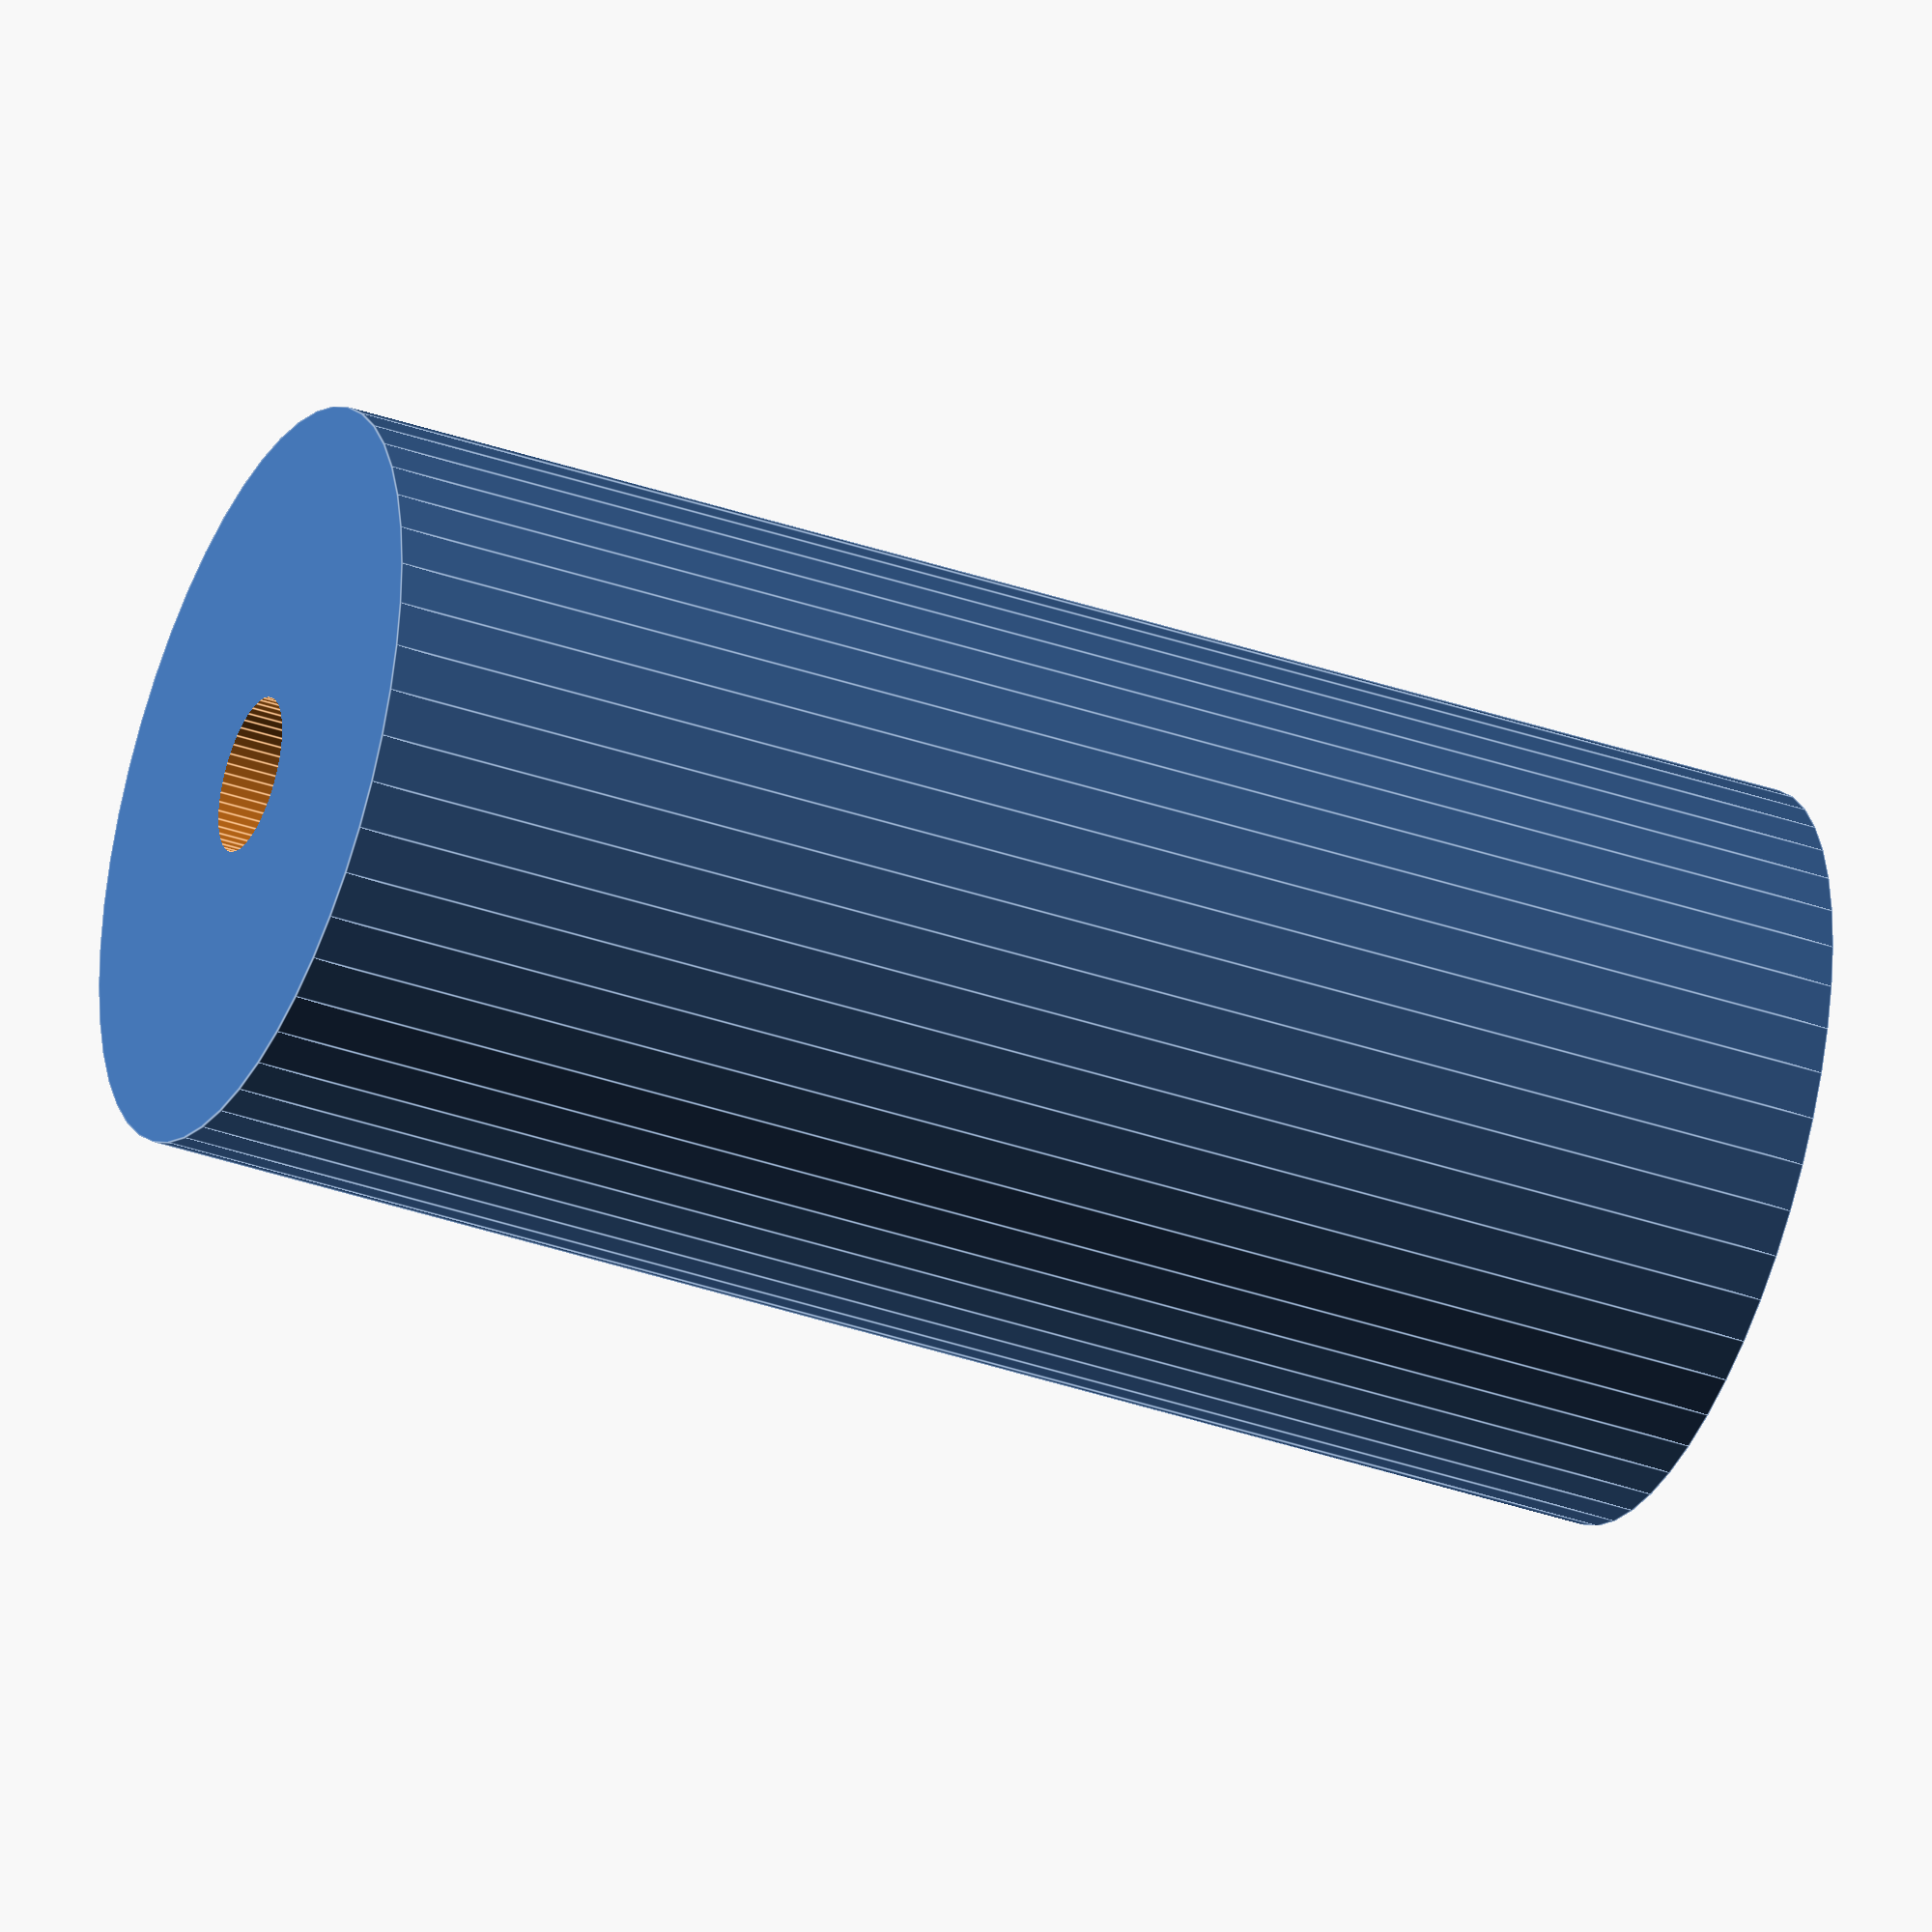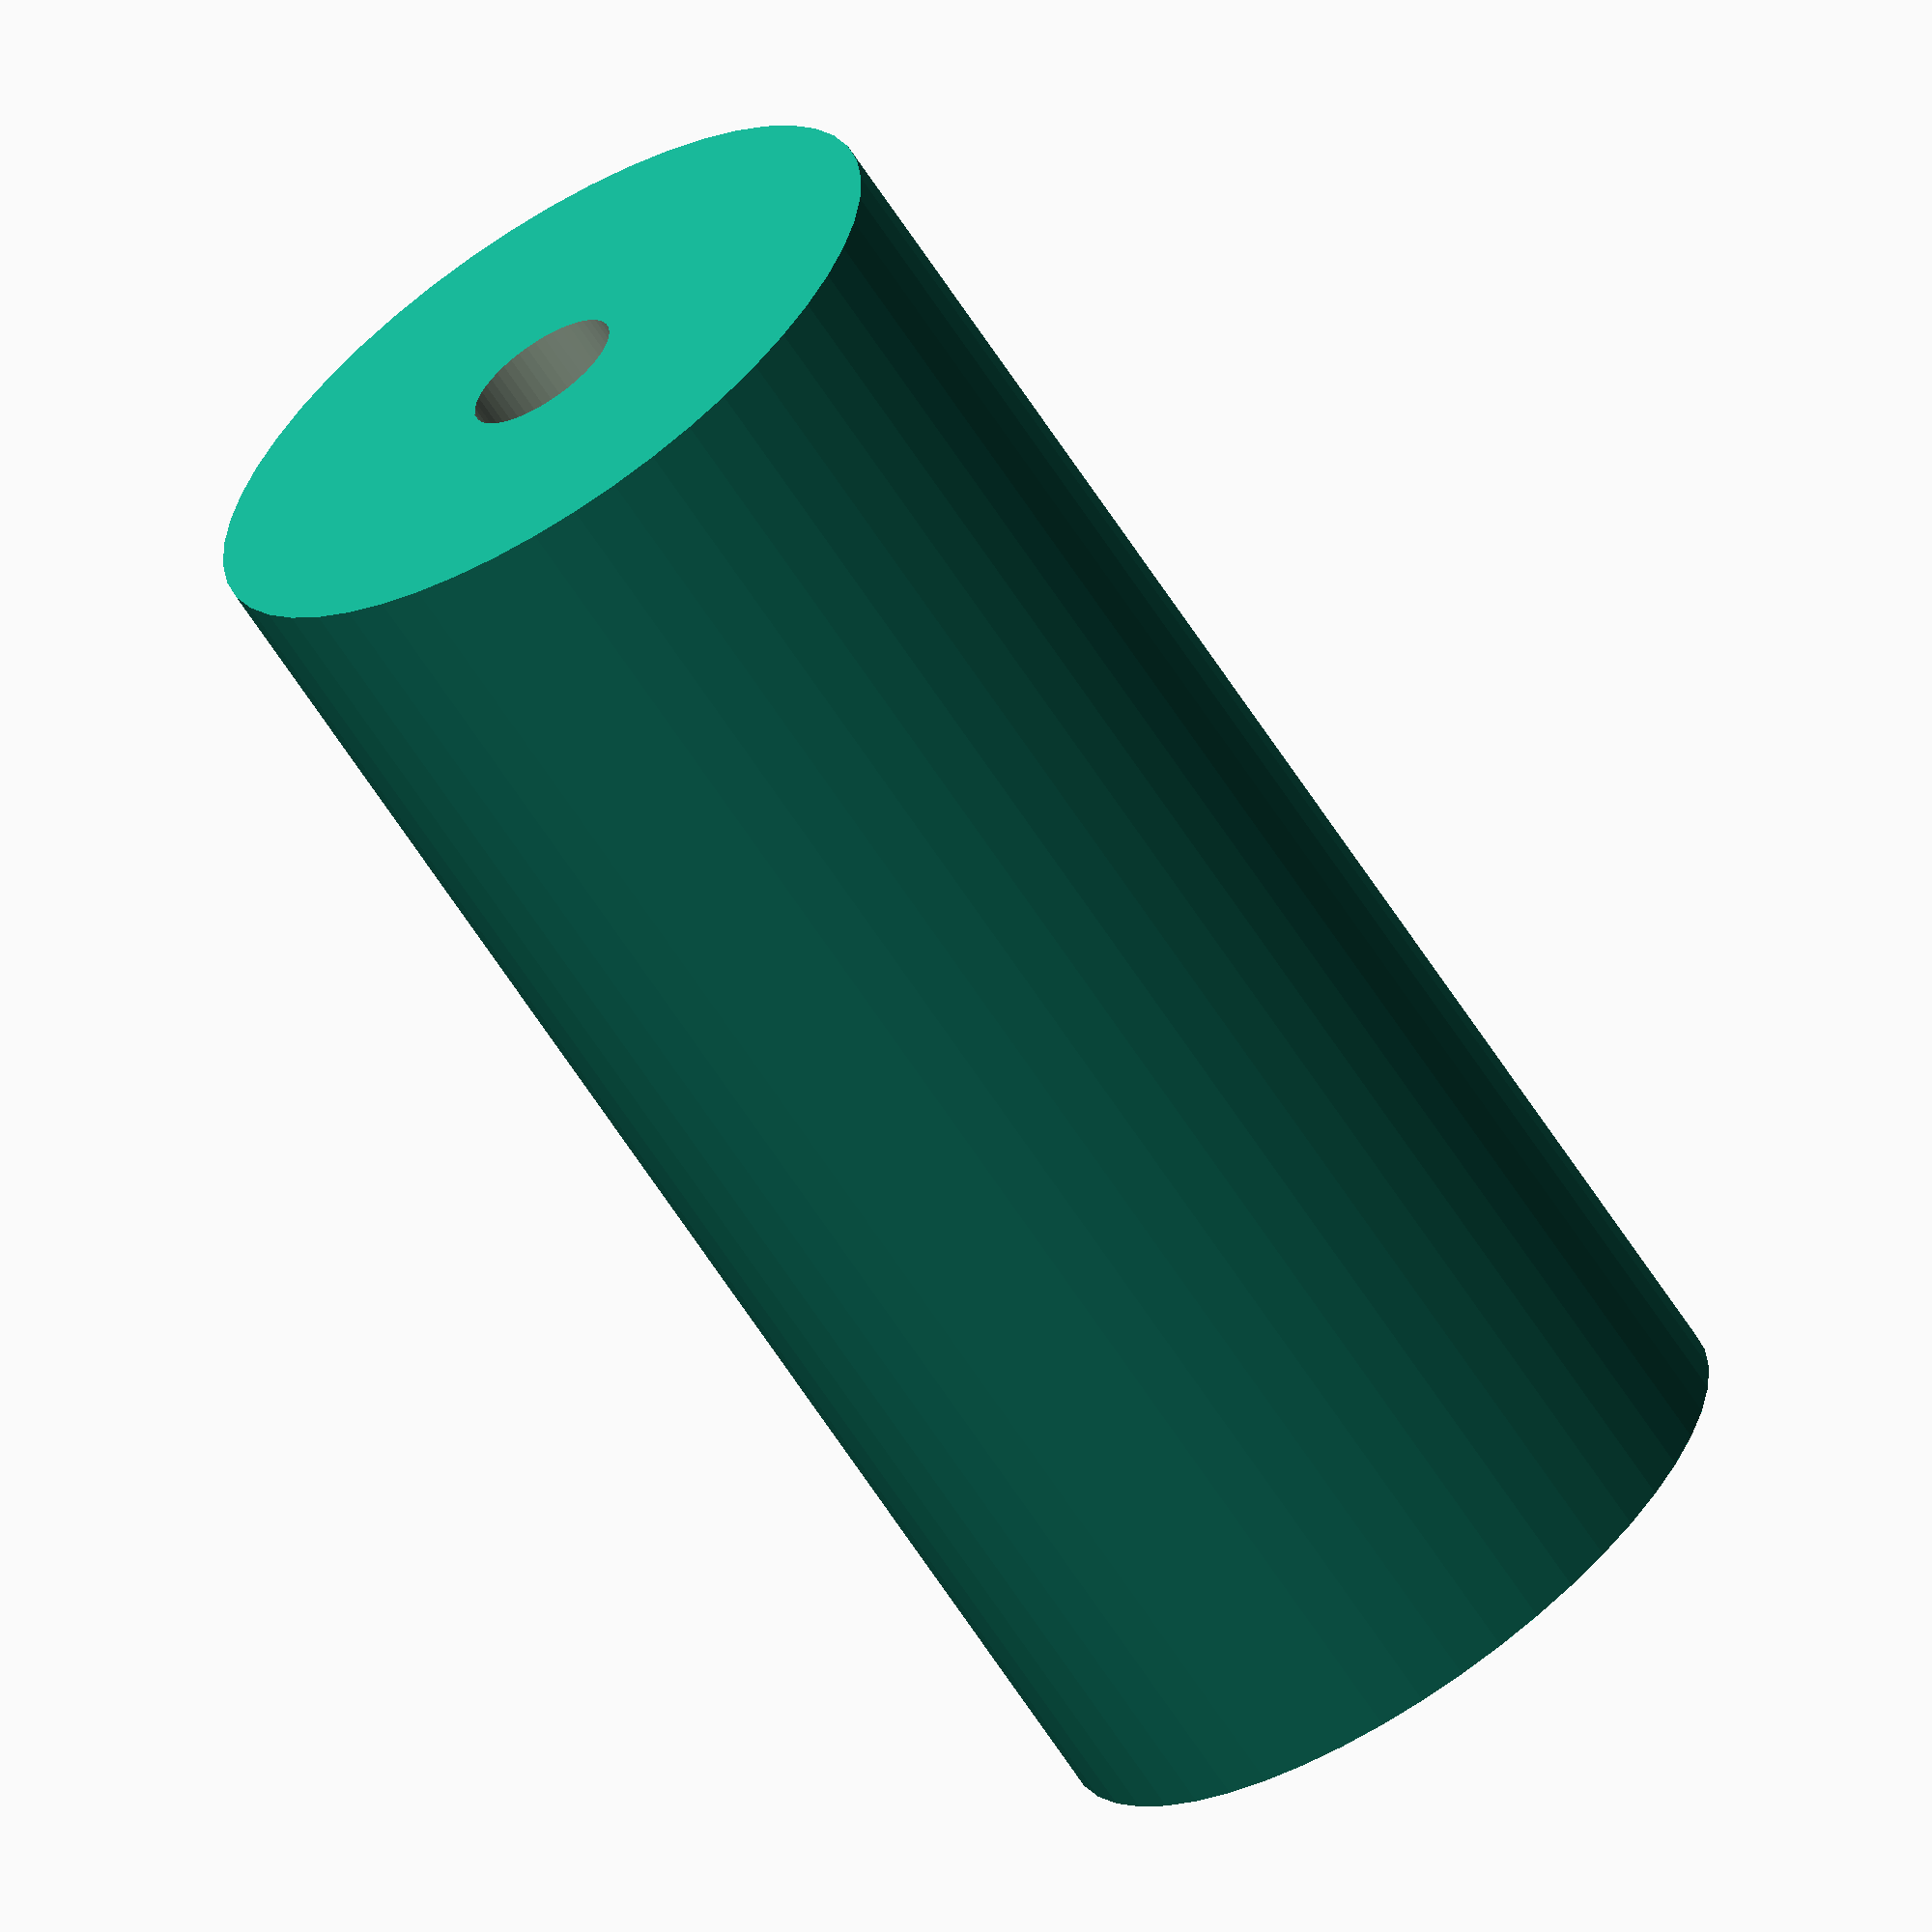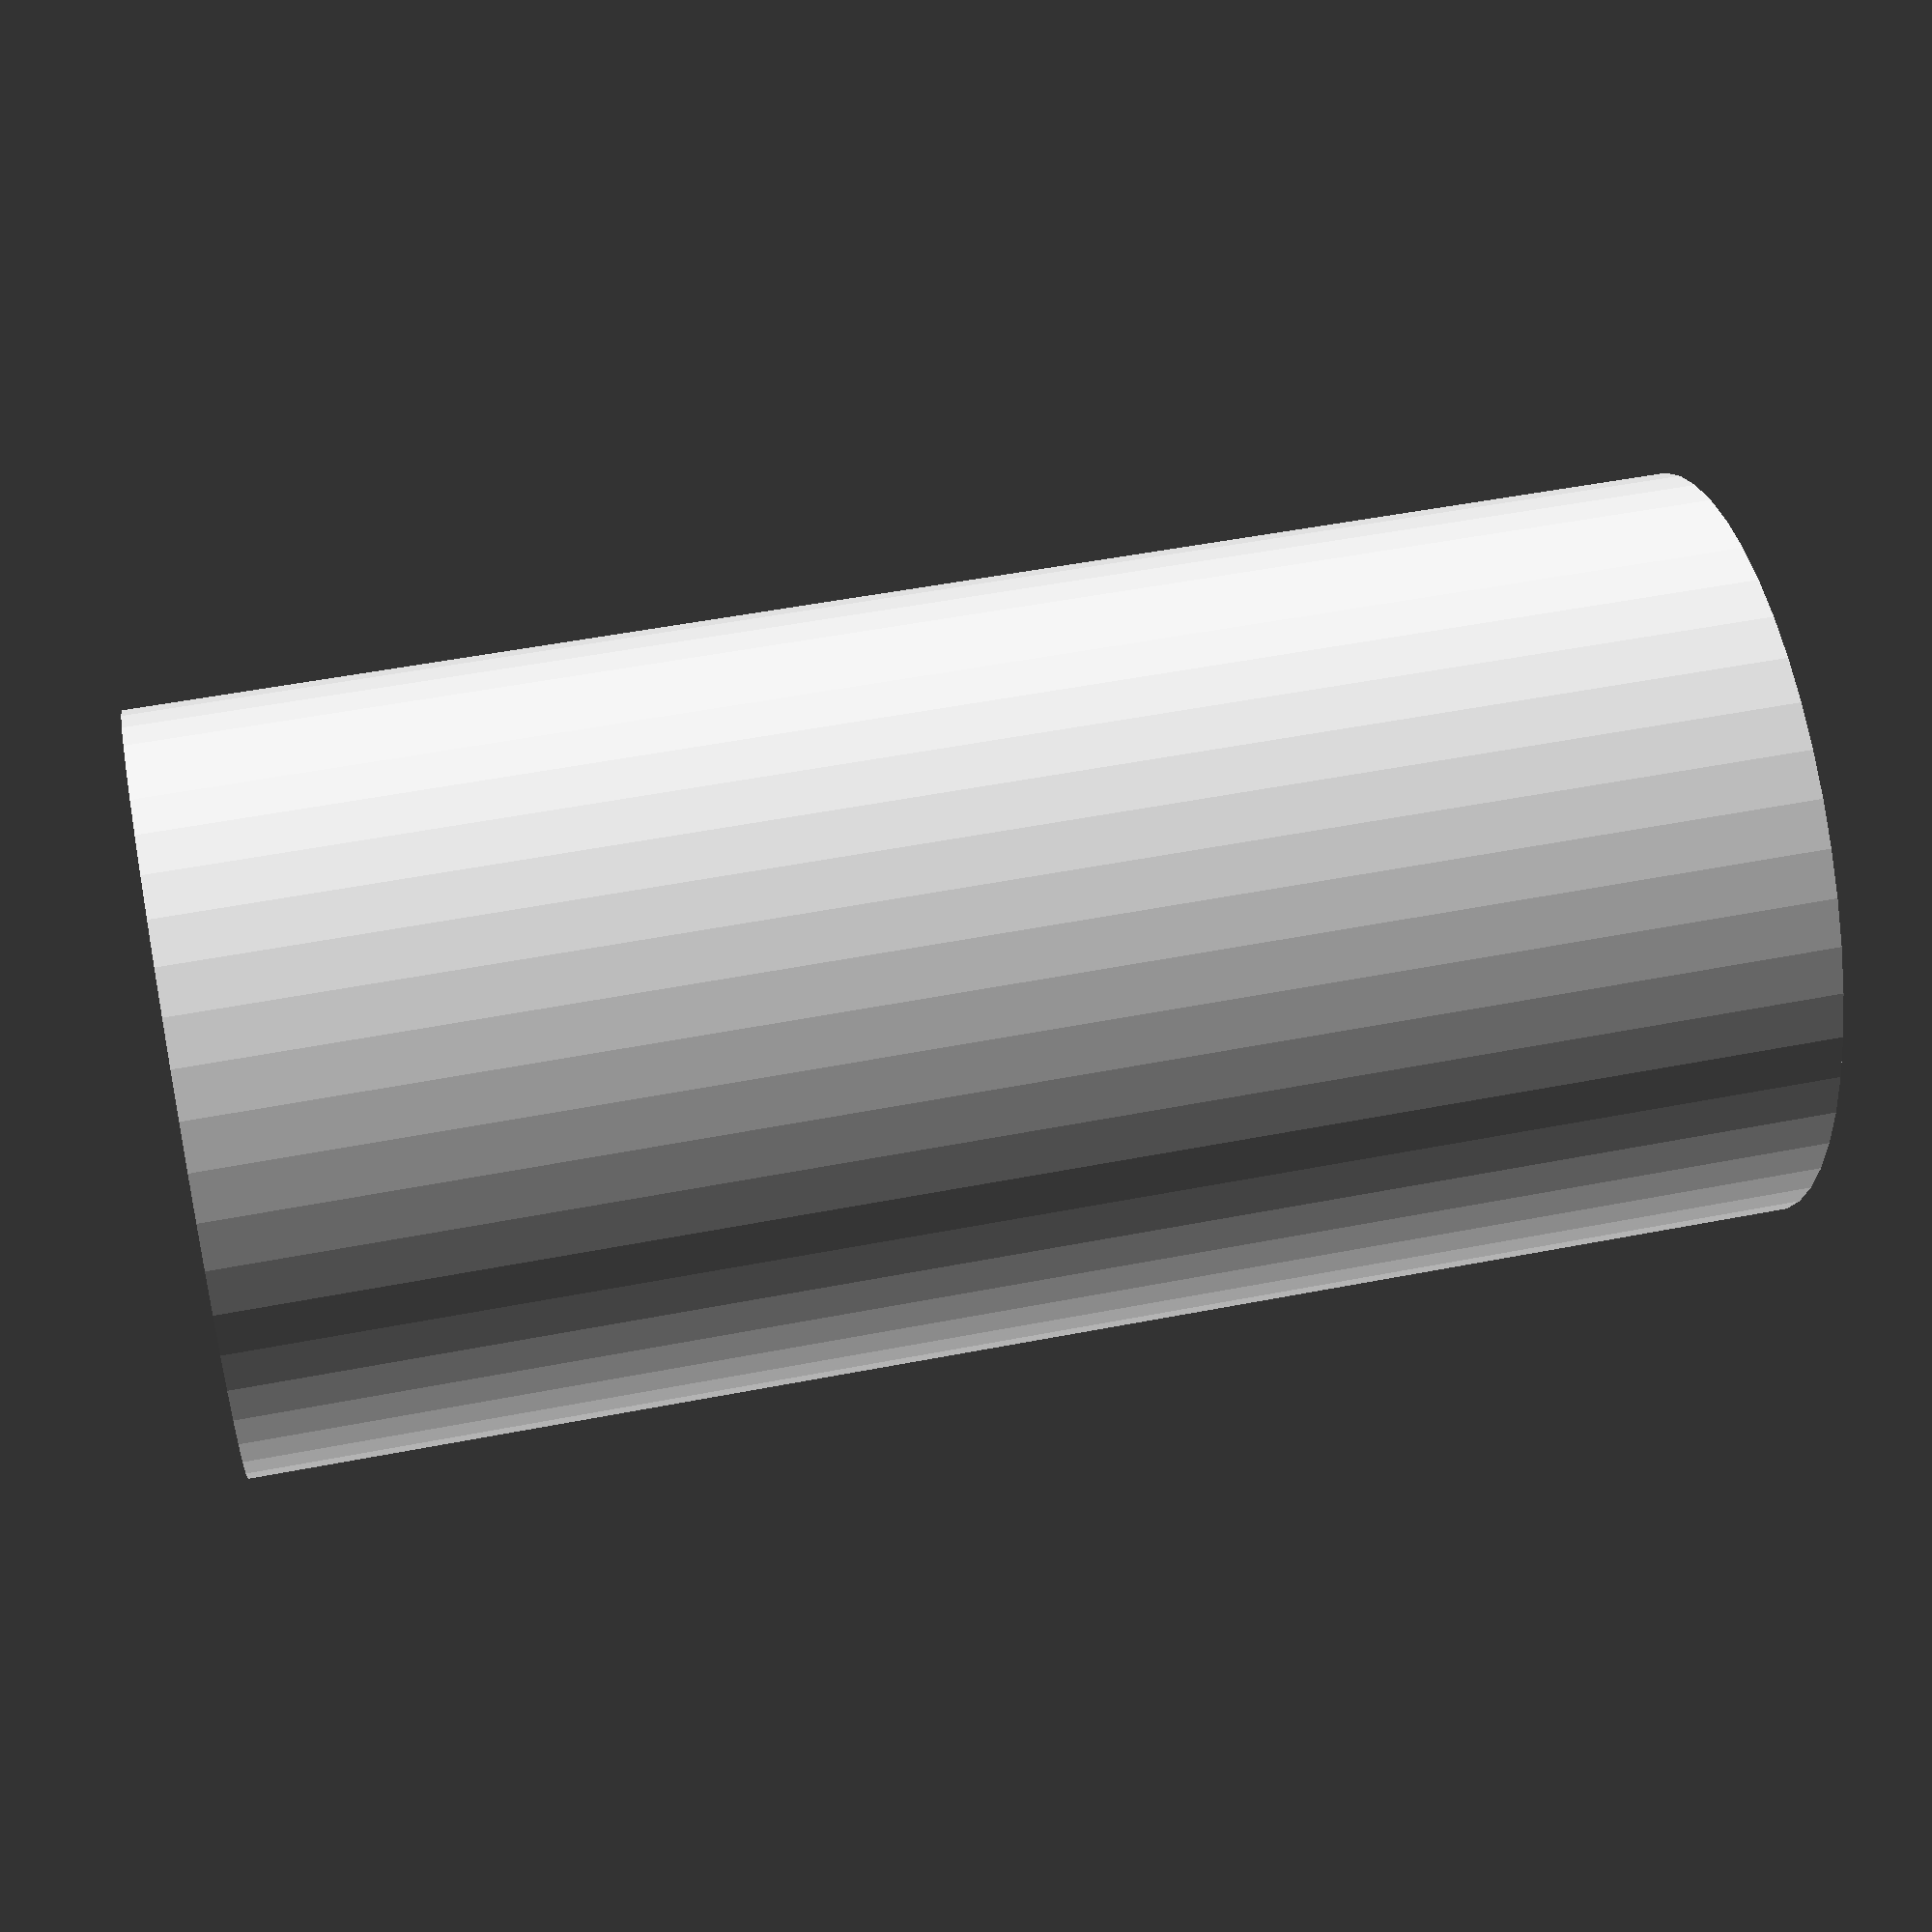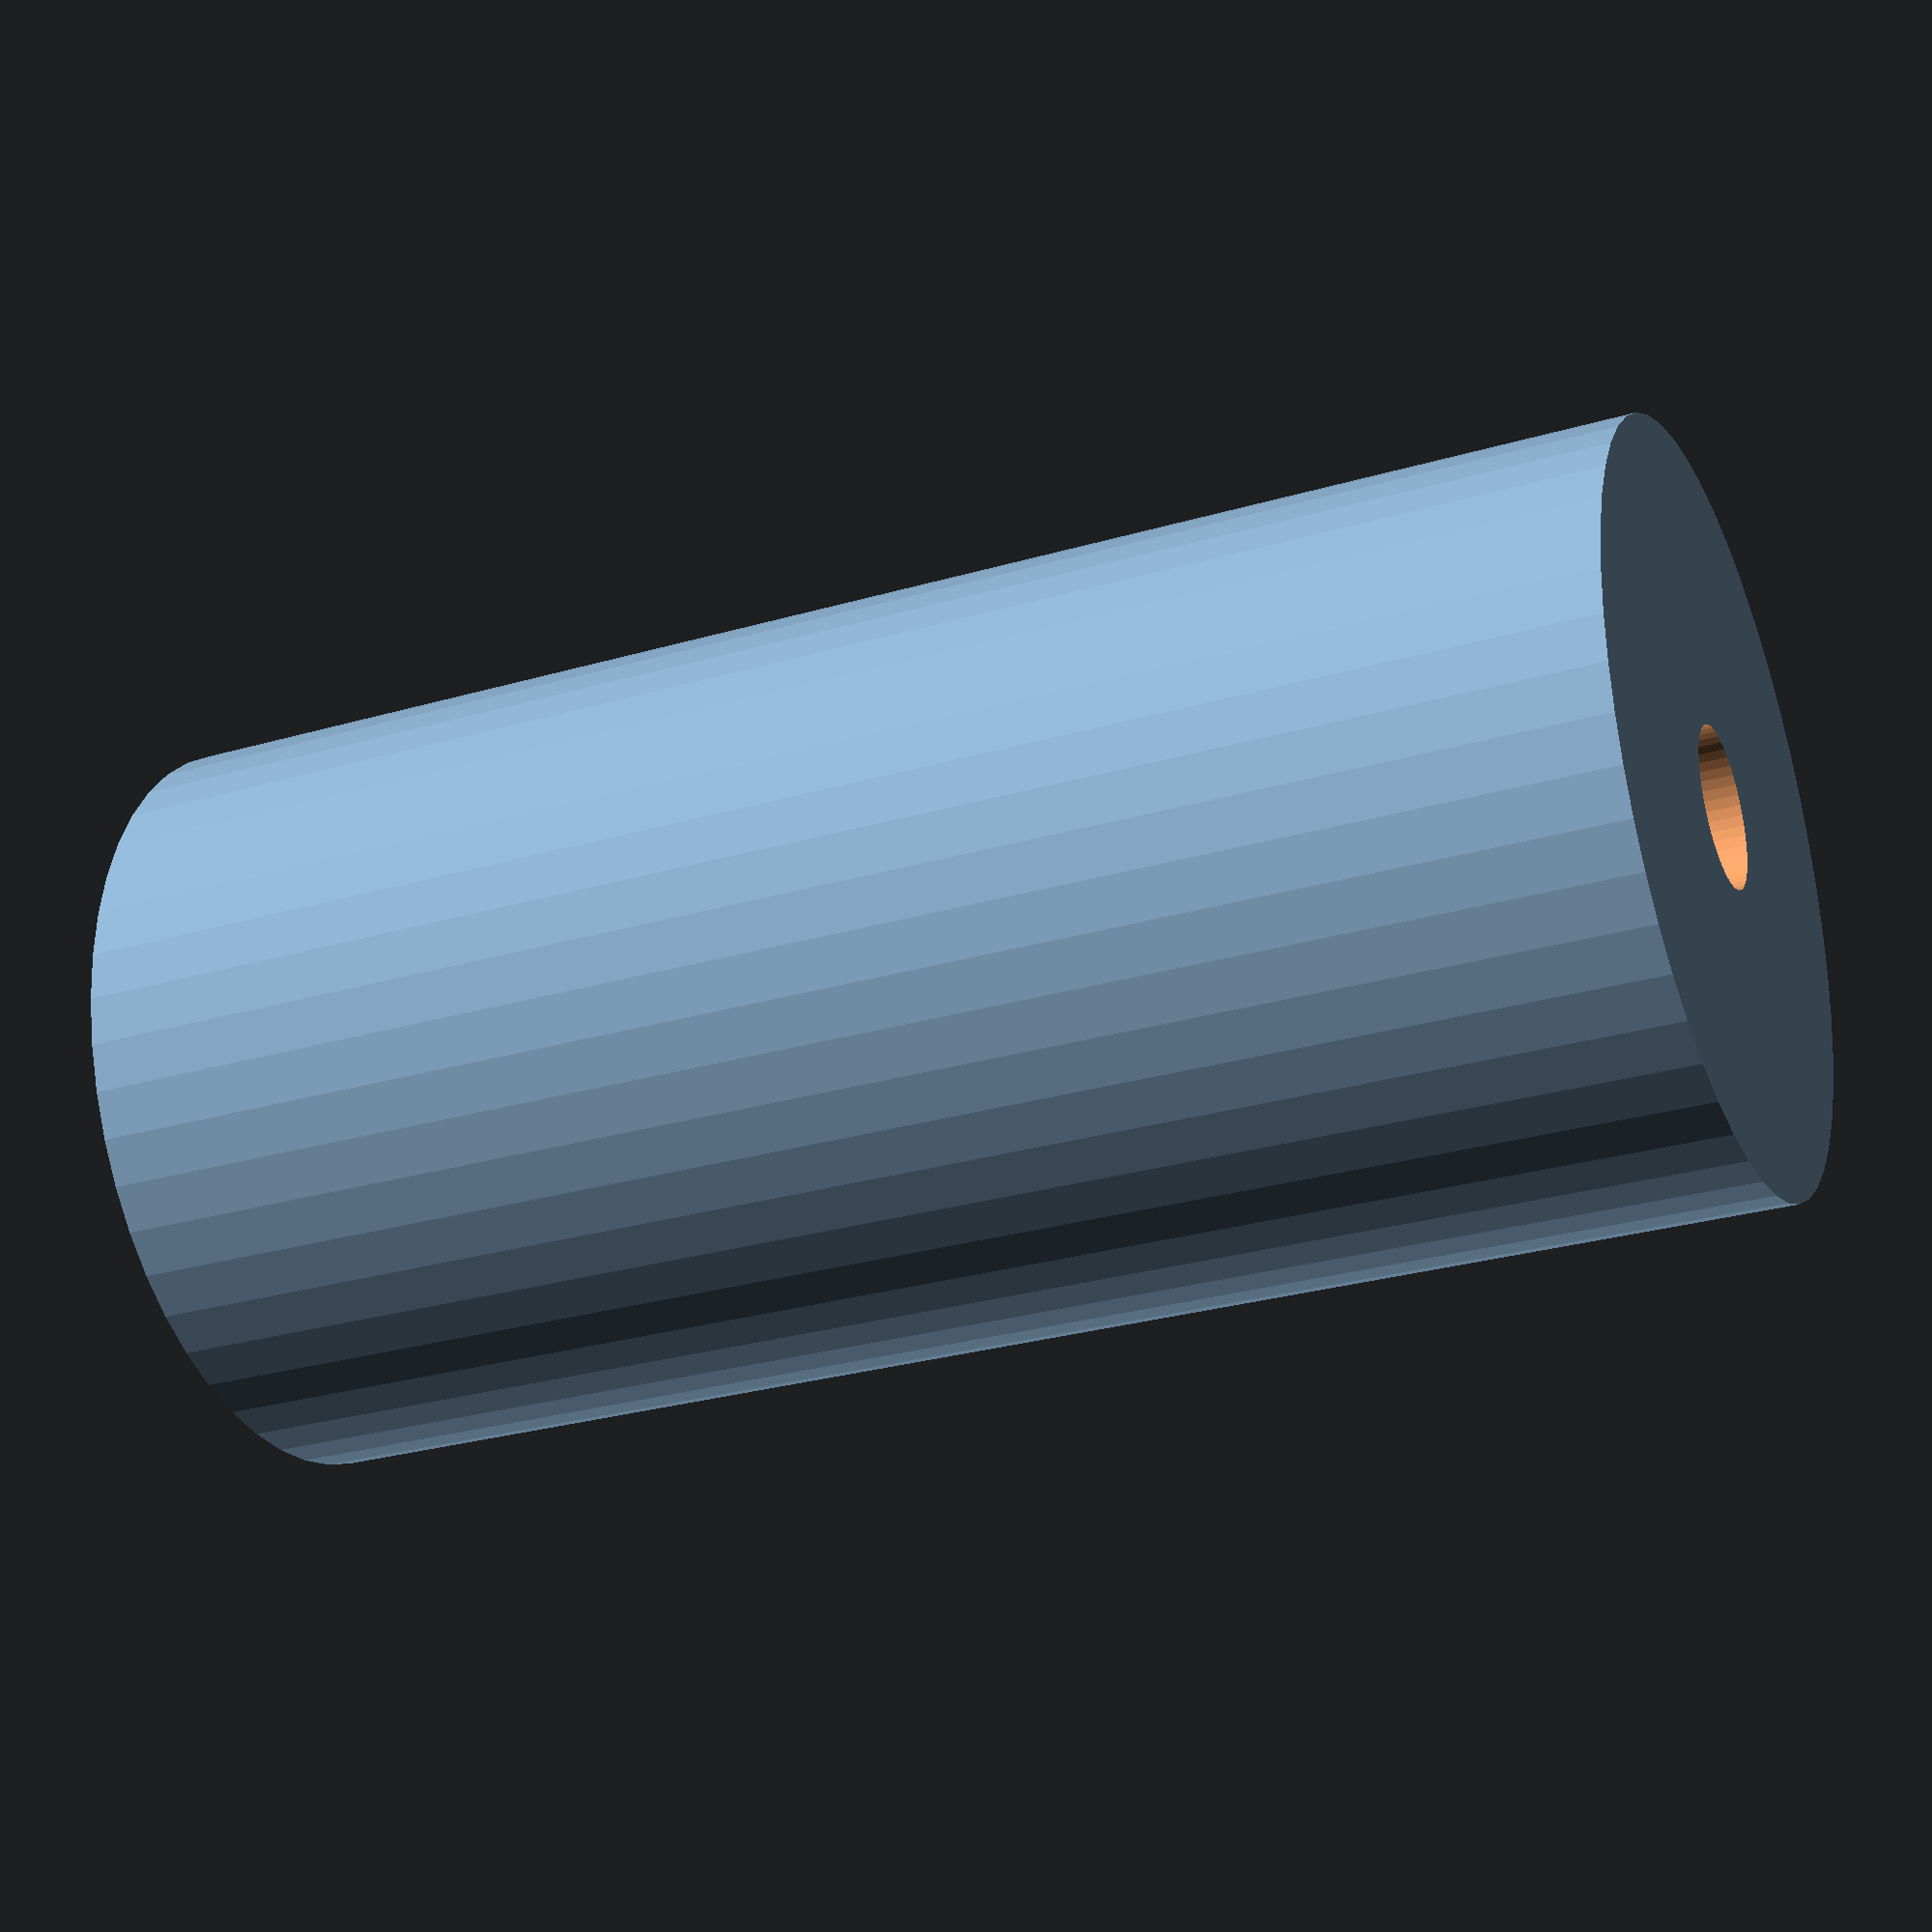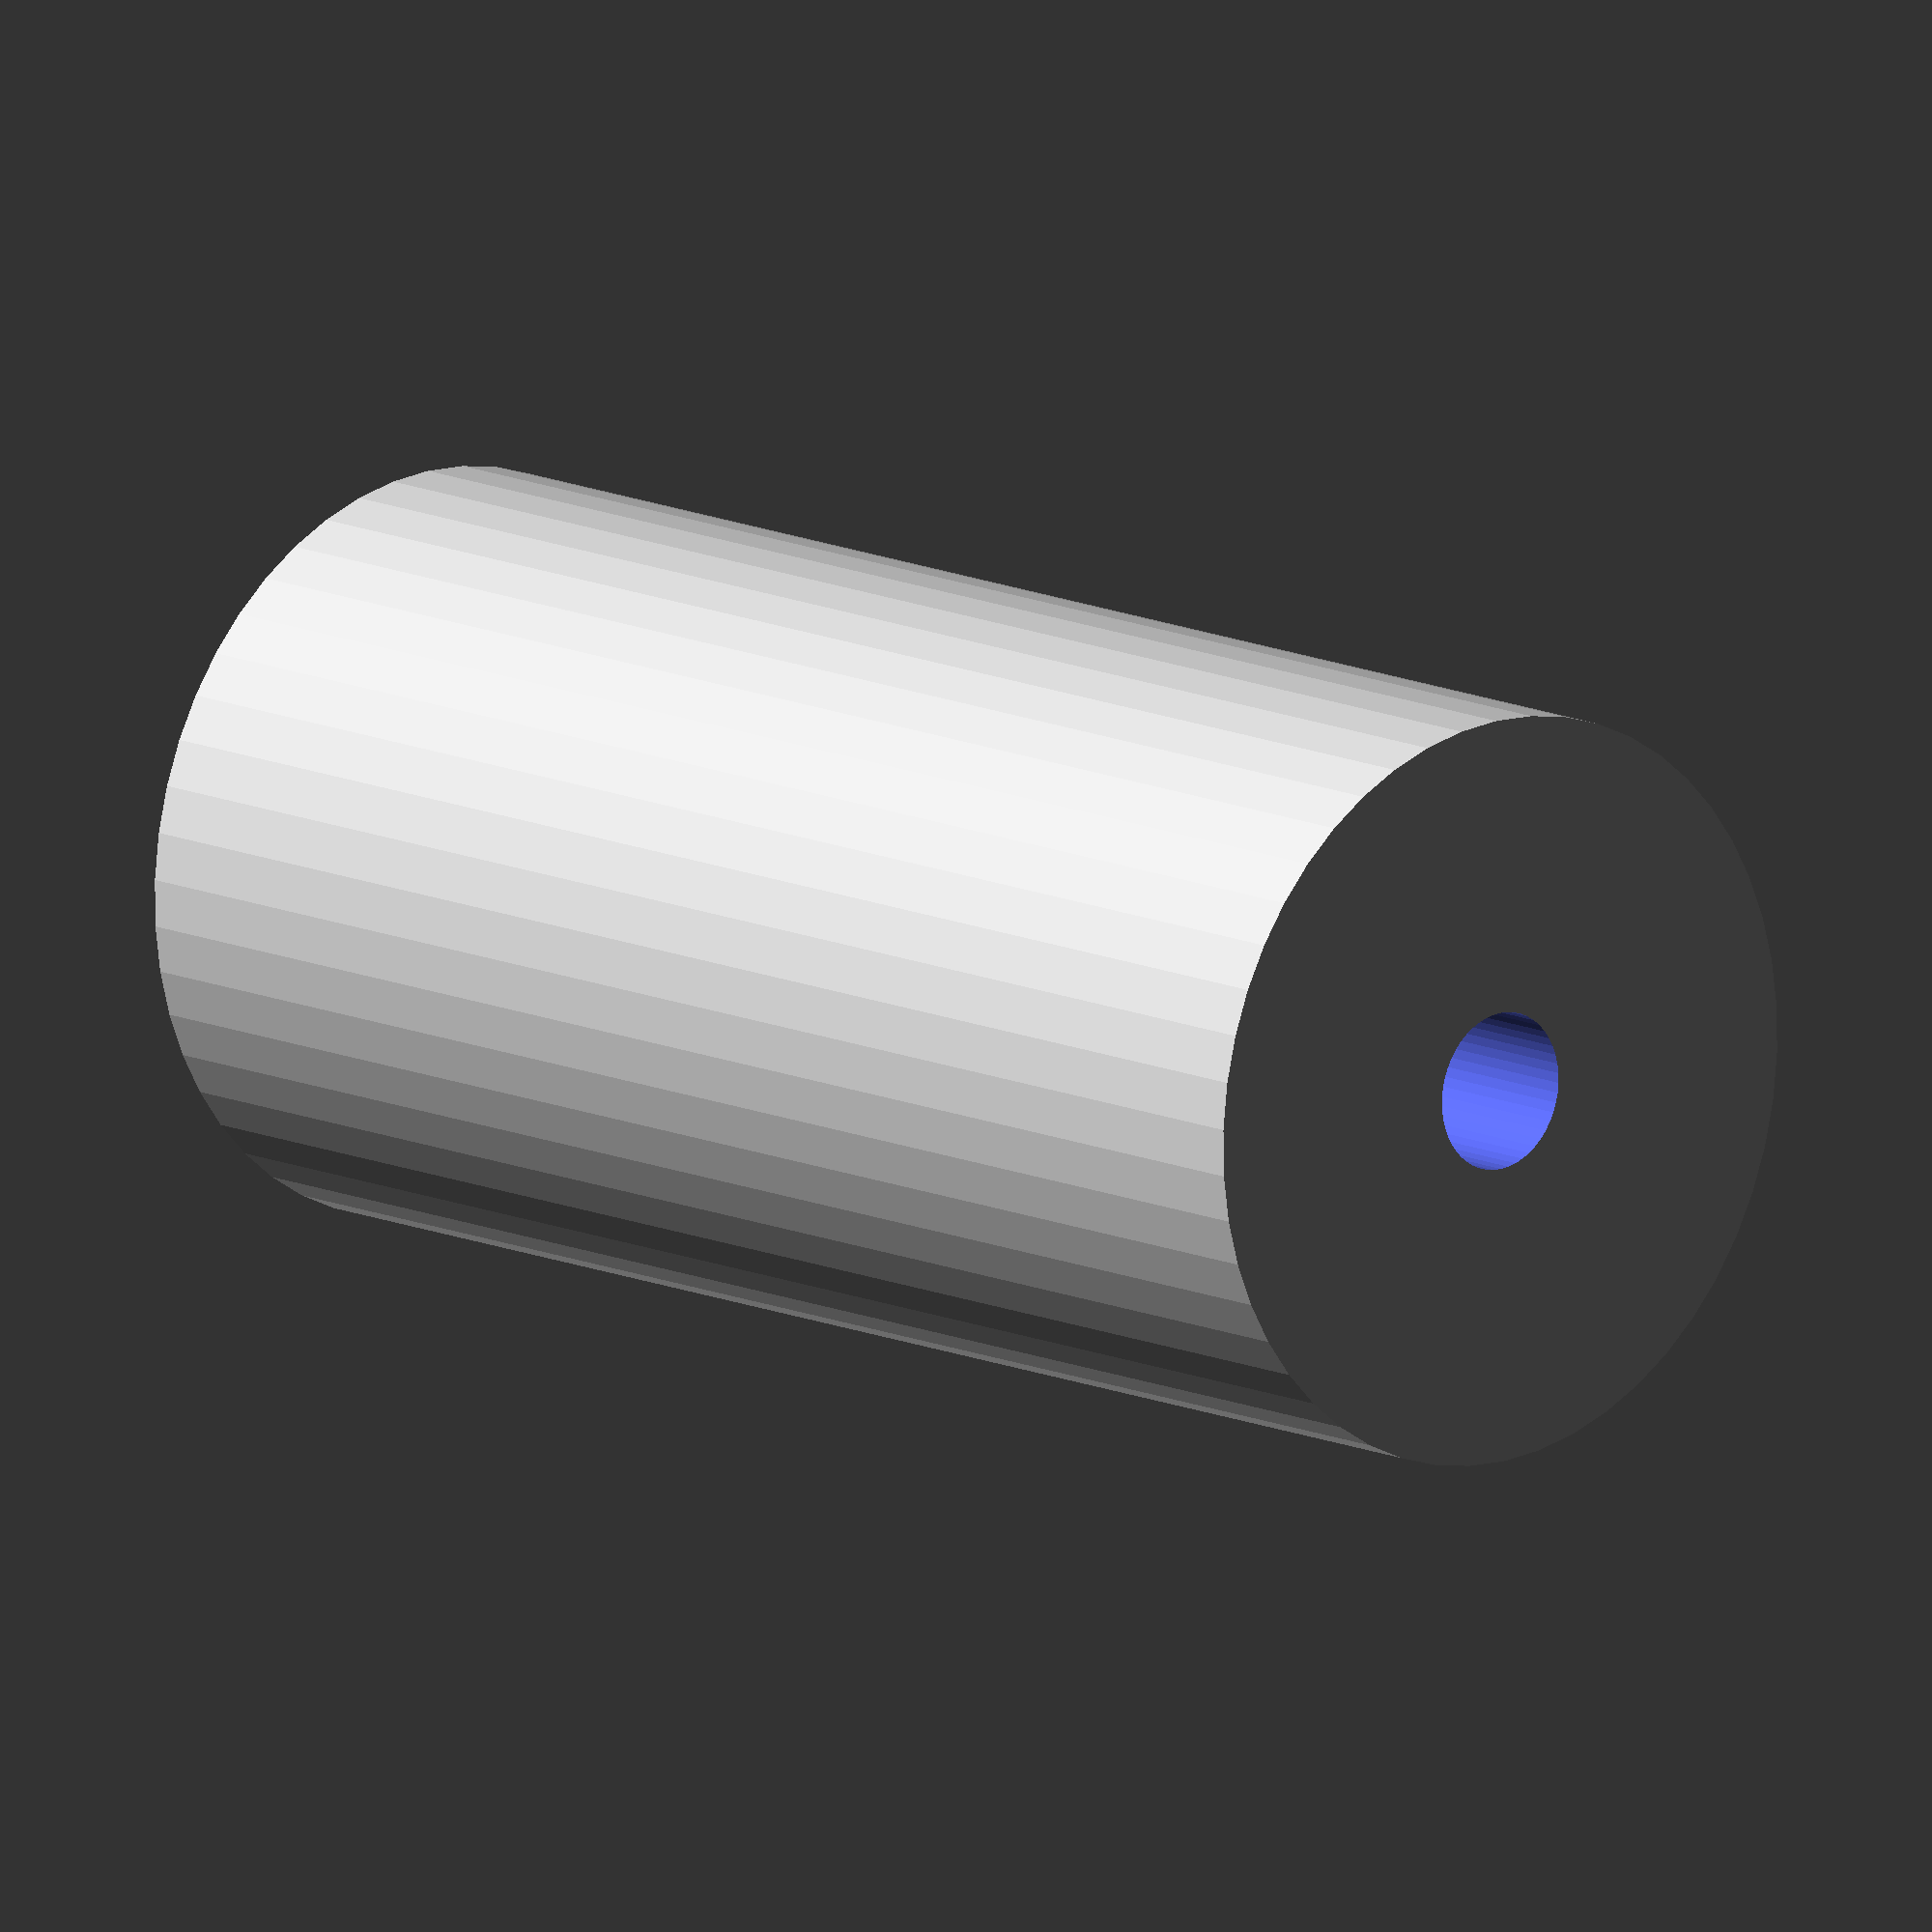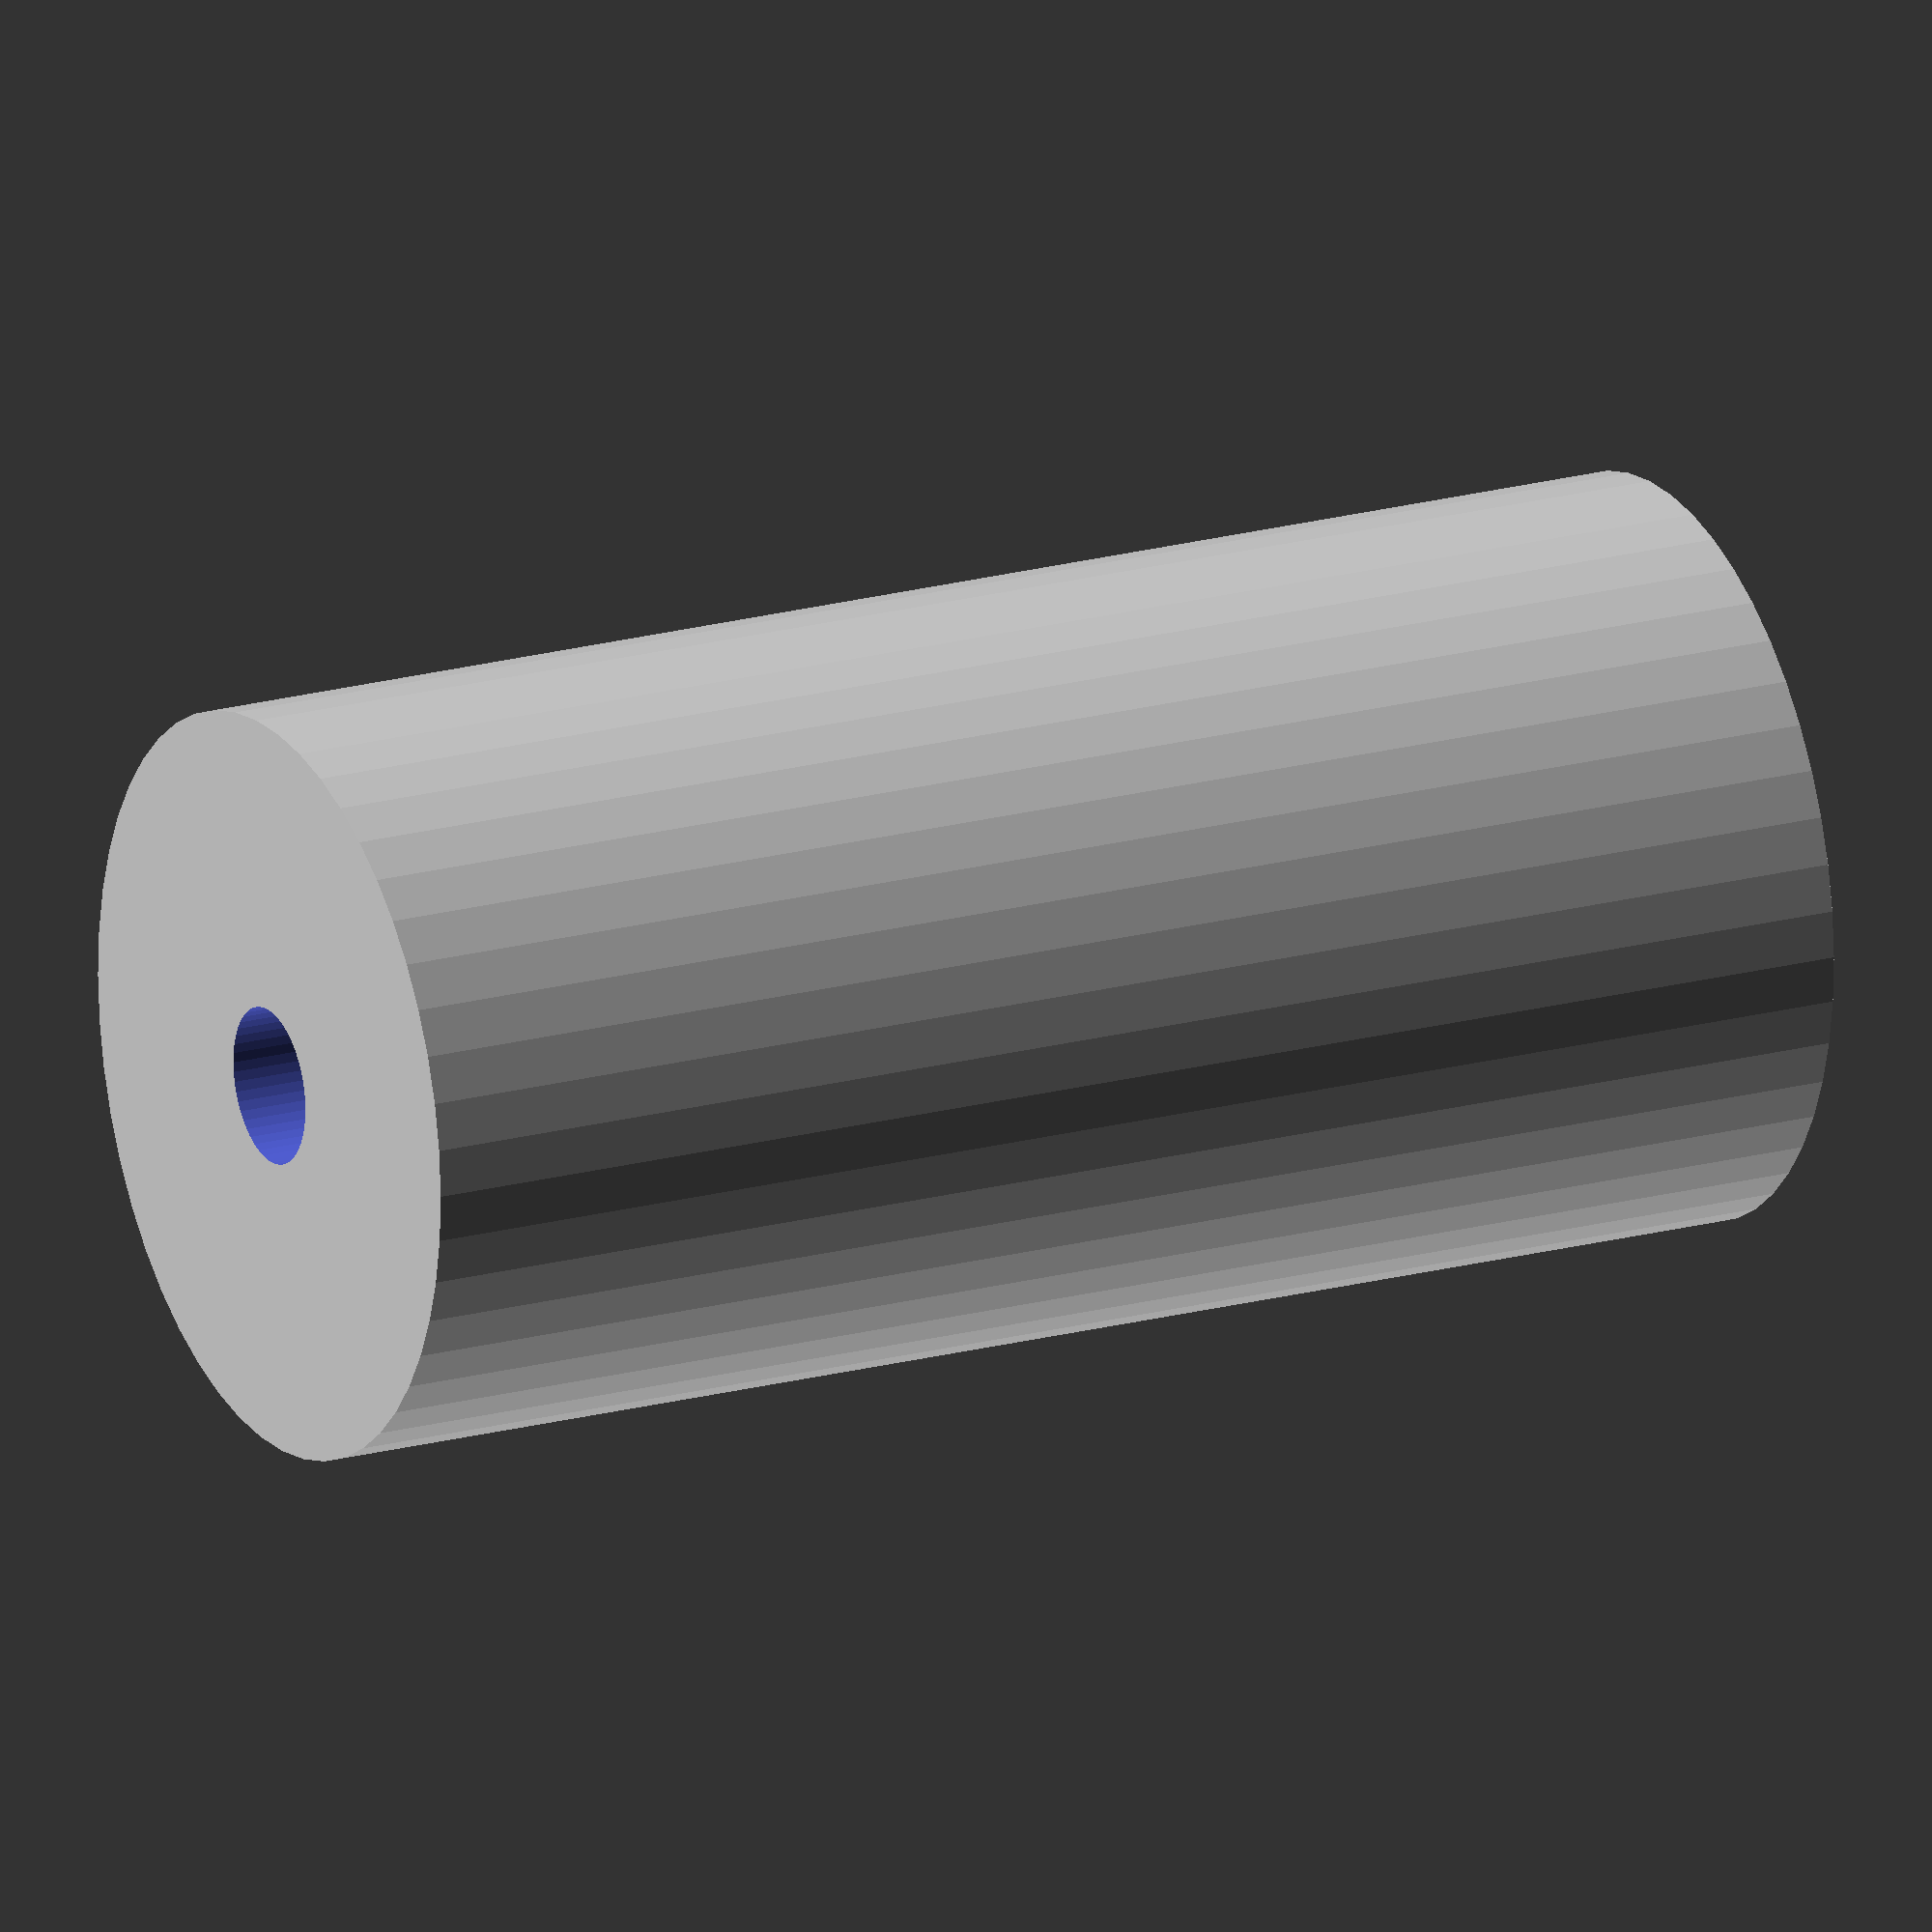
<openscad>
$fn = 50;


difference() {
	union() {
		translate(v = [0, 0, -39.0000000000]) {
			cylinder(h = 78, r = 19.0000000000);
		}
	}
	union() {
		translate(v = [0, 0, -100.0000000000]) {
			cylinder(h = 200, r = 4.0000000000);
		}
	}
}
</openscad>
<views>
elev=218.0 azim=128.9 roll=293.5 proj=o view=edges
elev=65.1 azim=292.9 roll=32.9 proj=o view=wireframe
elev=309.8 azim=270.5 roll=257.9 proj=p view=solid
elev=208.4 azim=238.4 roll=66.2 proj=p view=wireframe
elev=167.3 azim=40.4 roll=43.2 proj=o view=wireframe
elev=340.1 azim=180.7 roll=243.2 proj=o view=solid
</views>
